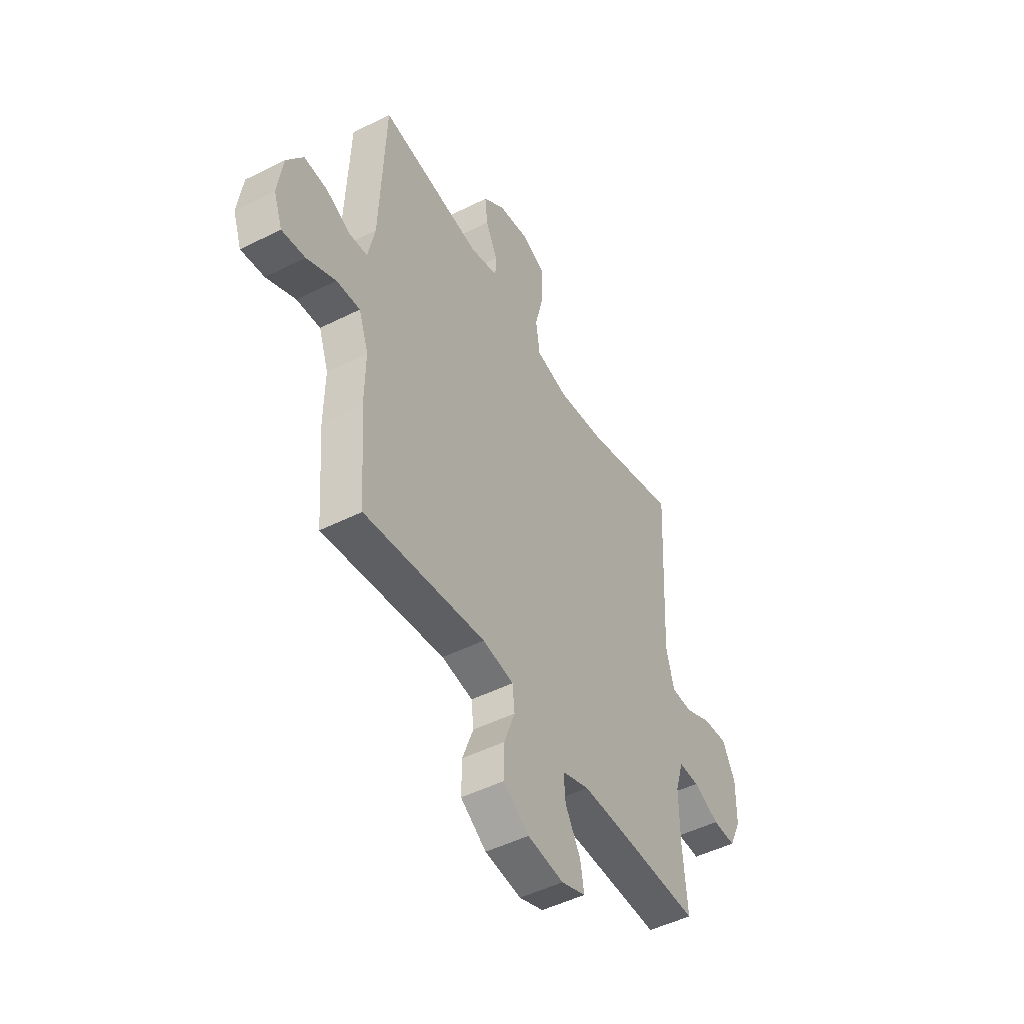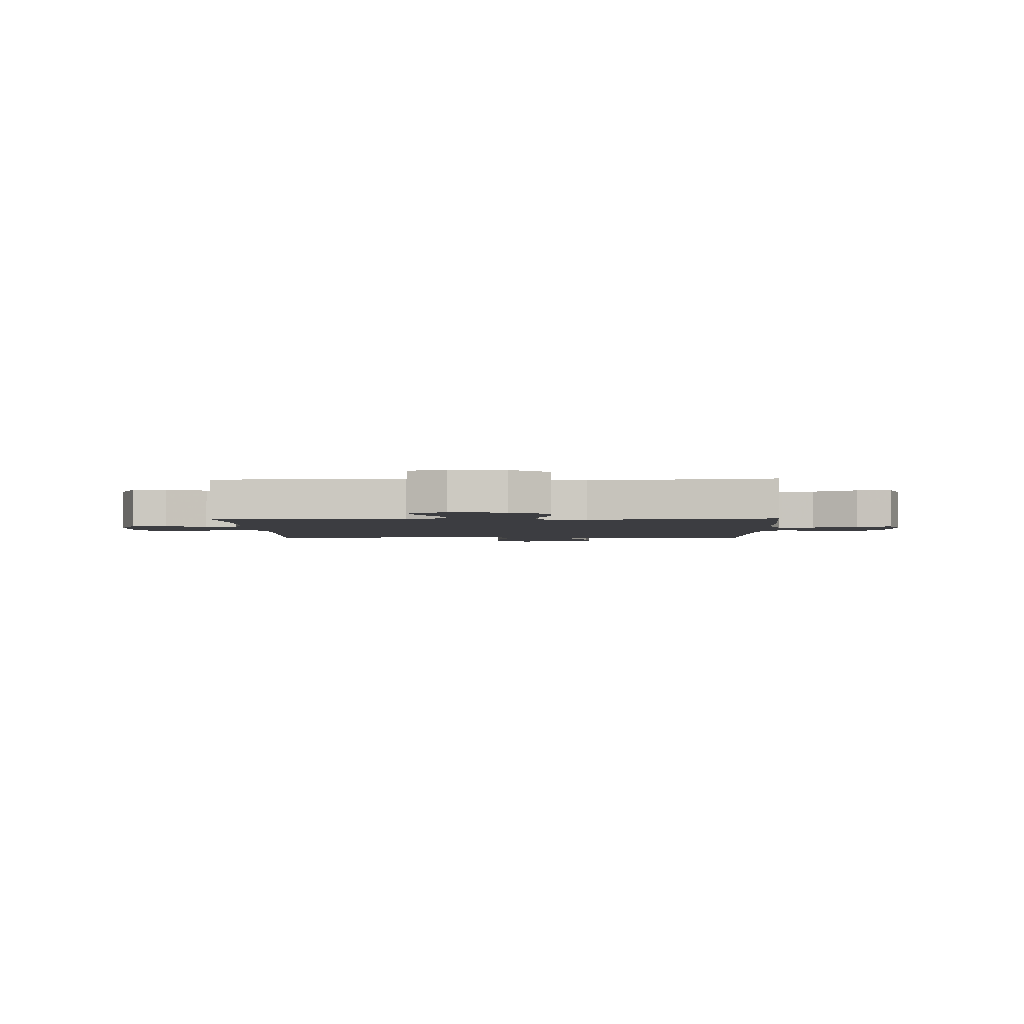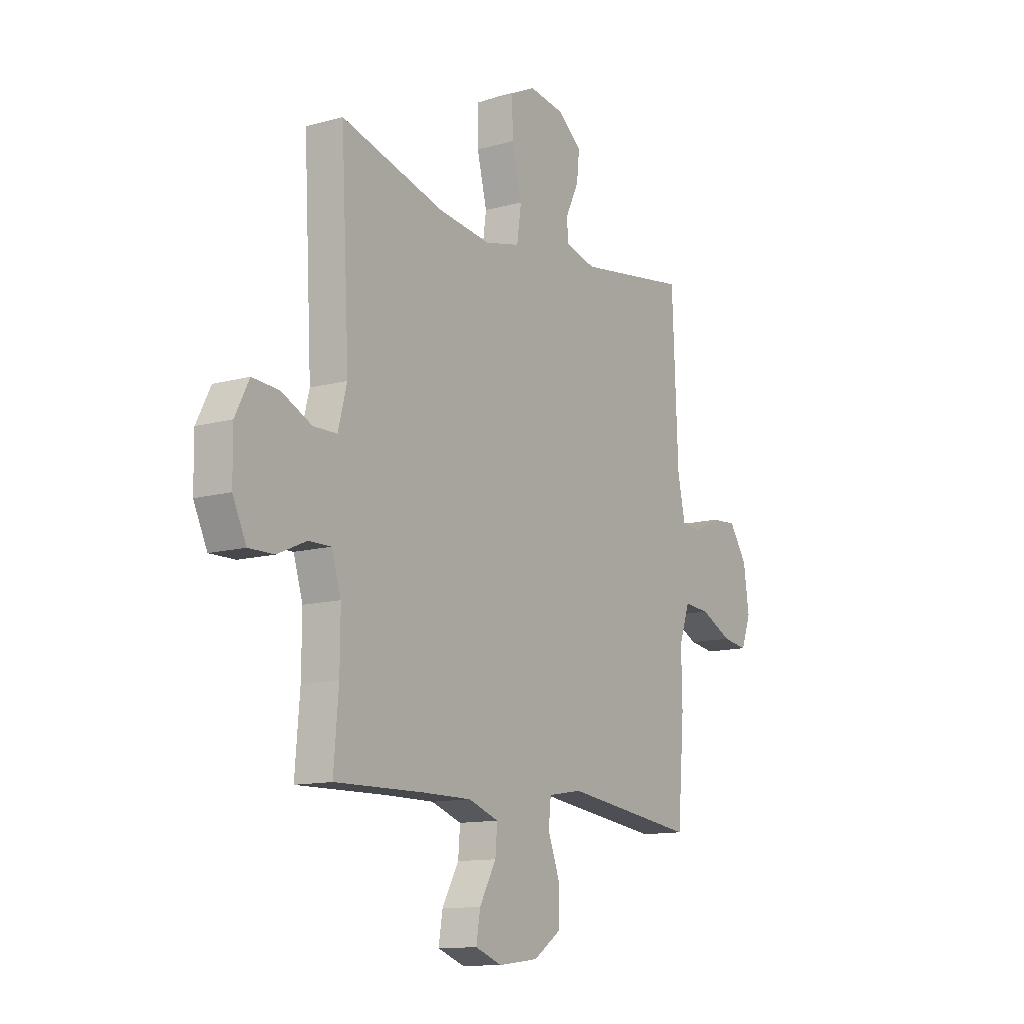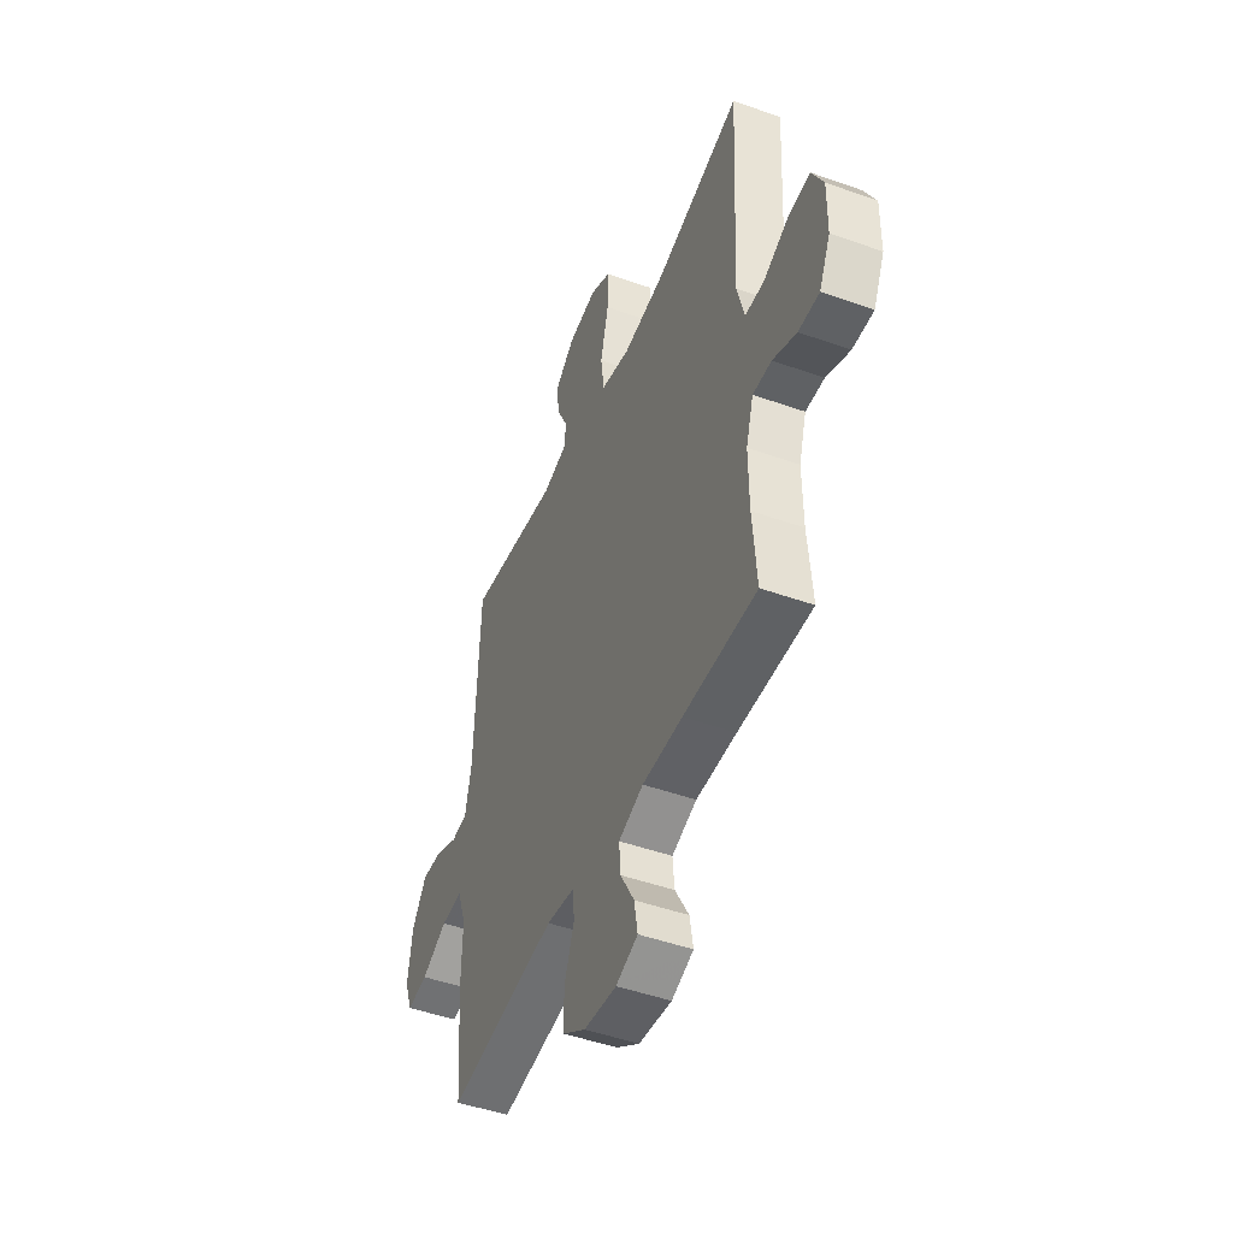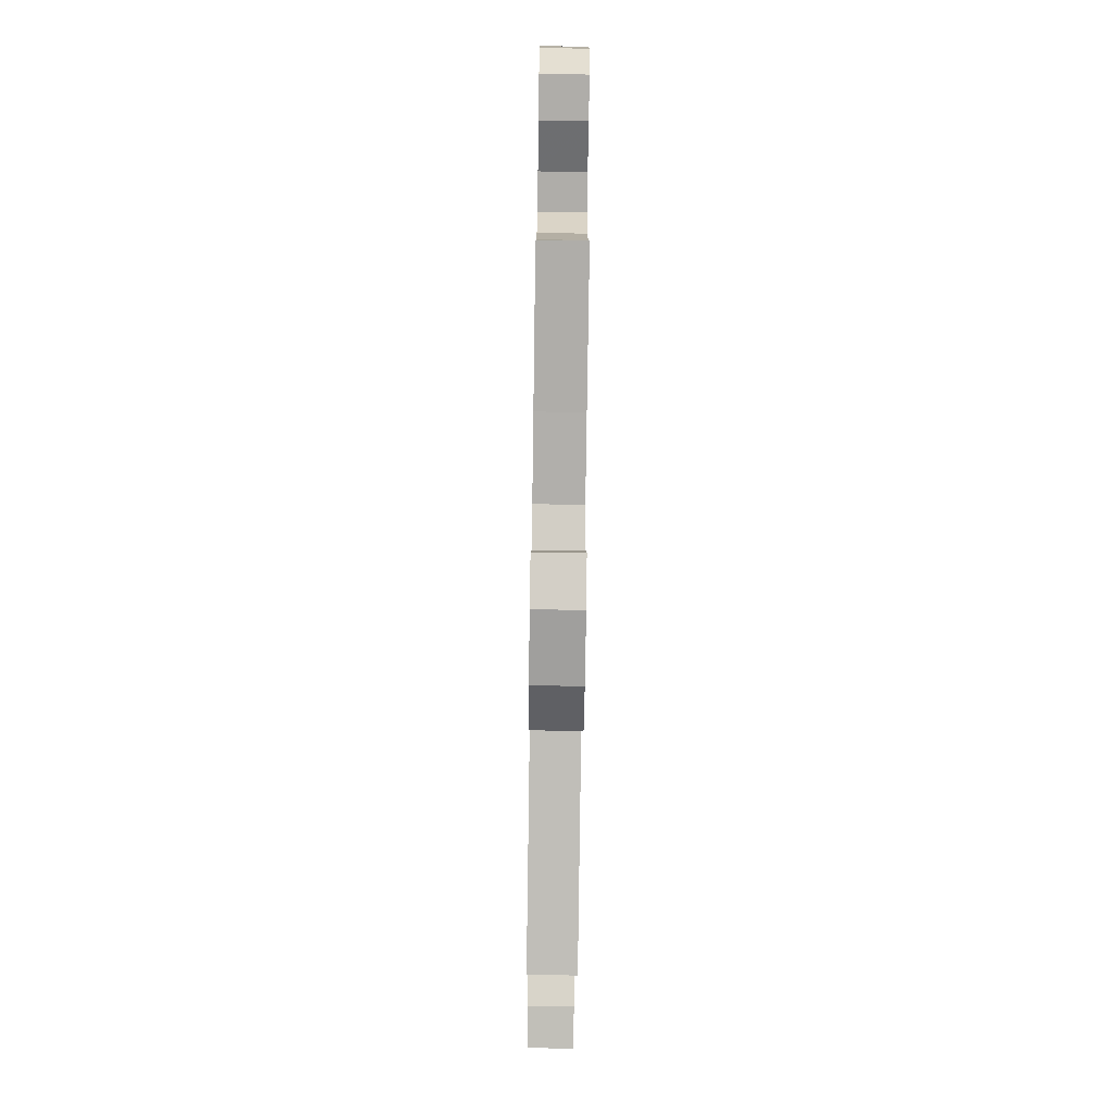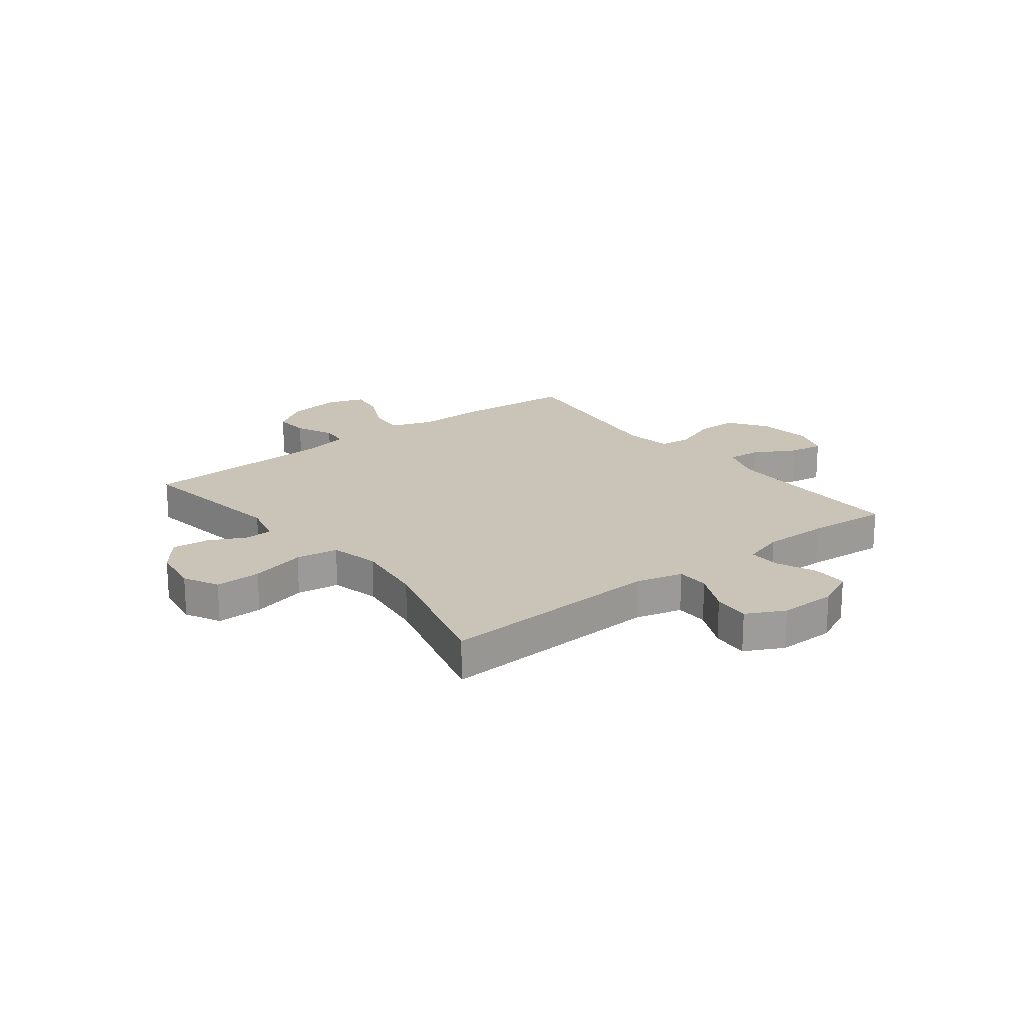
<metadata>
{"format":"obj","ext":"obj","renderer":"f3d","projection":"perspective","resolution":1024,"background":"white","views":[{"elev":-48.3,"azim":-60.6,"up":"+Z"},{"elev":-2.7,"azim":-178.3,"up":"+Y"},{"elev":-12.2,"azim":123.2,"up":"+Z"},{"elev":-47.4,"azim":68.1,"up":"+Z"},{"elev":-78.3,"azim":89.2,"up":"+Z"},{"elev":20.0,"azim":52.1,"up":"+Y"}]}
</metadata>
<code>
v 0.5 0.07 0.5
v 0.479 0.07 0.094
v 0.501 0.07 0.009
v 0.56 0.07 0.008
v 0.636 0.07 0.044
v 0.703 0.07 0.049
v 0.738 0.07 -0.02
v 0.737 0.07 -0.123
v 0.703 0.07 -0.195
v 0.639 0.07 -0.194
v 0.567 0.07 -0.162
v 0.51 0.07 -0.161
v 0.487 0.07 -0.236
v 0.488 0.07 -0.353
v 0.5 0.07 -0.5
v 0.276 0.07 -0.496
v 0.153 0.07 -0.496
v 0.077 0.07 -0.523
v 0.082 0.07 -0.583
v 0.124 0.07 -0.658
v 0.134 0.07 -0.719
v 0.067 0.07 -0.744
v -0.033 0.07 -0.732
v -0.104 0.07 -0.684
v -0.103 0.07 -0.608
v -0.073 0.07 -0.527
v -0.079 0.07 -0.47
v -0.165 0.07 -0.456
v -0.5 0.07 -0.5
v -0.517 0.07 -0.285
v -0.515 0.07 -0.164
v -0.542 0.07 -0.088
v -0.607 0.07 -0.093
v -0.687 0.07 -0.132
v -0.751 0.07 -0.141
v -0.775 0.07 -0.075
v -0.761 0.07 0.023
v -0.716 0.07 0.09
v -0.652 0.07 0.086
v -0.584 0.07 0.054
v -0.534 0.07 0.059
v -0.515 0.07 0.148
v -0.5 0.07 0.5
v -0.218 0.07 0.458
v -0.14 0.07 0.478
v -0.138 0.07 0.528
v -0.171 0.07 0.596
v -0.178 0.07 0.662
v -0.118 0.07 0.71
v -0.029 0.07 0.724
v 0.034 0.07 0.692
v 0.033 0.07 0.609
v 0.008 0.07 0.509
v 0.019 0.07 0.432
v 0.108 0.07 0.411
v 0.239 0.07 0.428
v 0.5 0 0.5
v 0.479 0 0.094
v 0.501 0 0.009
v 0.56 0 0.008
v 0.636 0 0.044
v 0.703 0 0.049
v 0.738 0 -0.02
v 0.737 0 -0.123
v 0.703 0 -0.195
v 0.639 0 -0.194
v 0.567 0 -0.162
v 0.51 0 -0.161
v 0.487 0 -0.236
v 0.488 0 -0.353
v 0.5 0 -0.5
v 0.276 0 -0.496
v 0.153 0 -0.496
v 0.077 0 -0.523
v 0.082 0 -0.583
v 0.124 0 -0.658
v 0.134 0 -0.719
v 0.067 0 -0.744
v -0.033 0 -0.732
v -0.104 0 -0.684
v -0.103 0 -0.608
v -0.073 0 -0.527
v -0.079 0 -0.47
v -0.165 0 -0.456
v -0.5 0 -0.5
v -0.517 0 -0.285
v -0.515 0 -0.164
v -0.542 0 -0.088
v -0.607 0 -0.093
v -0.687 0 -0.132
v -0.751 0 -0.141
v -0.775 0 -0.075
v -0.761 0 0.023
v -0.716 0 0.09
v -0.652 0 0.086
v -0.584 0 0.054
v -0.534 0 0.059
v -0.515 0 0.148
v -0.5 0 0.5
v -0.218 0 0.458
v -0.14 0 0.478
v -0.138 0 0.528
v -0.171 0 0.596
v -0.178 0 0.662
v -0.118 0 0.71
v -0.029 0 0.724
v 0.034 0 0.692
v 0.033 0 0.609
v 0.008 0 0.509
v 0.019 0 0.432
v 0.108 0 0.411
v 0.239 0 0.428
f 50 51 52 53
f 50 53 54
f 49 50 54
f 46 47 48 49
f 45 46 49 54
f 44 45 54
f 42 43 44
f 41 42 44 54
f 37 38 39 40
f 37 40 41
f 36 37 41
f 33 34 35 36
f 32 33 36 41
f 31 32 41 54
f 28 29 30 31
f 27 28 31 54
f 23 24 25 26
f 19 20 21 22
f 18 19 22 23
f 14 15 16
f 13 14 16 17
f 12 13 17 18
f 8 9 10 11
f 8 11 12
f 7 8 12
f 4 5 6 7
f 3 4 7 12
f 2 3 12 18
f 56 1 2 18
f 26 27 54 55
f 26 55 56
f 18 23 26 56
f 109 108 107 106
f 110 109 106
f 110 106 105
f 105 104 103 102
f 110 105 102 101
f 110 101 100
f 100 99 98
f 110 100 98 97
f 96 95 94 93
f 97 96 93
f 97 93 92
f 92 91 90 89
f 97 92 89 88
f 110 97 88 87
f 87 86 85 84
f 110 87 84 83
f 82 81 80 79
f 78 77 76 75
f 79 78 75 74
f 72 71 70
f 73 72 70 69
f 74 73 69 68
f 67 66 65 64
f 68 67 64
f 68 64 63
f 63 62 61 60
f 68 63 60 59
f 74 68 59 58
f 74 58 57 112
f 111 110 83 82
f 112 111 82
f 112 82 79 74
f 1 57 58 2
f 2 58 59 3
f 3 59 60 4
f 4 60 61 5
f 5 61 62 6
f 6 62 63 7
f 7 63 64 8
f 8 64 65 9
f 9 65 66 10
f 10 66 67 11
f 11 67 68 12
f 12 68 69 13
f 13 69 70 14
f 14 70 71 15
f 15 71 72 16
f 16 72 73 17
f 17 73 74 18
f 18 74 75 19
f 19 75 76 20
f 20 76 77 21
f 21 77 78 22
f 22 78 79 23
f 23 79 80 24
f 24 80 81 25
f 25 81 82 26
f 26 82 83 27
f 27 83 84 28
f 28 84 85 29
f 29 85 86 30
f 30 86 87 31
f 31 87 88 32
f 32 88 89 33
f 33 89 90 34
f 34 90 91 35
f 35 91 92 36
f 36 92 93 37
f 37 93 94 38
f 38 94 95 39
f 39 95 96 40
f 40 96 97 41
f 41 97 98 42
f 42 98 99 43
f 43 99 100 44
f 44 100 101 45
f 45 101 102 46
f 46 102 103 47
f 47 103 104 48
f 48 104 105 49
f 49 105 106 50
f 50 106 107 51
f 51 107 108 52
f 52 108 109 53
f 53 109 110 54
f 54 110 111 55
f 55 111 112 56
f 56 112 57 1

</code>
